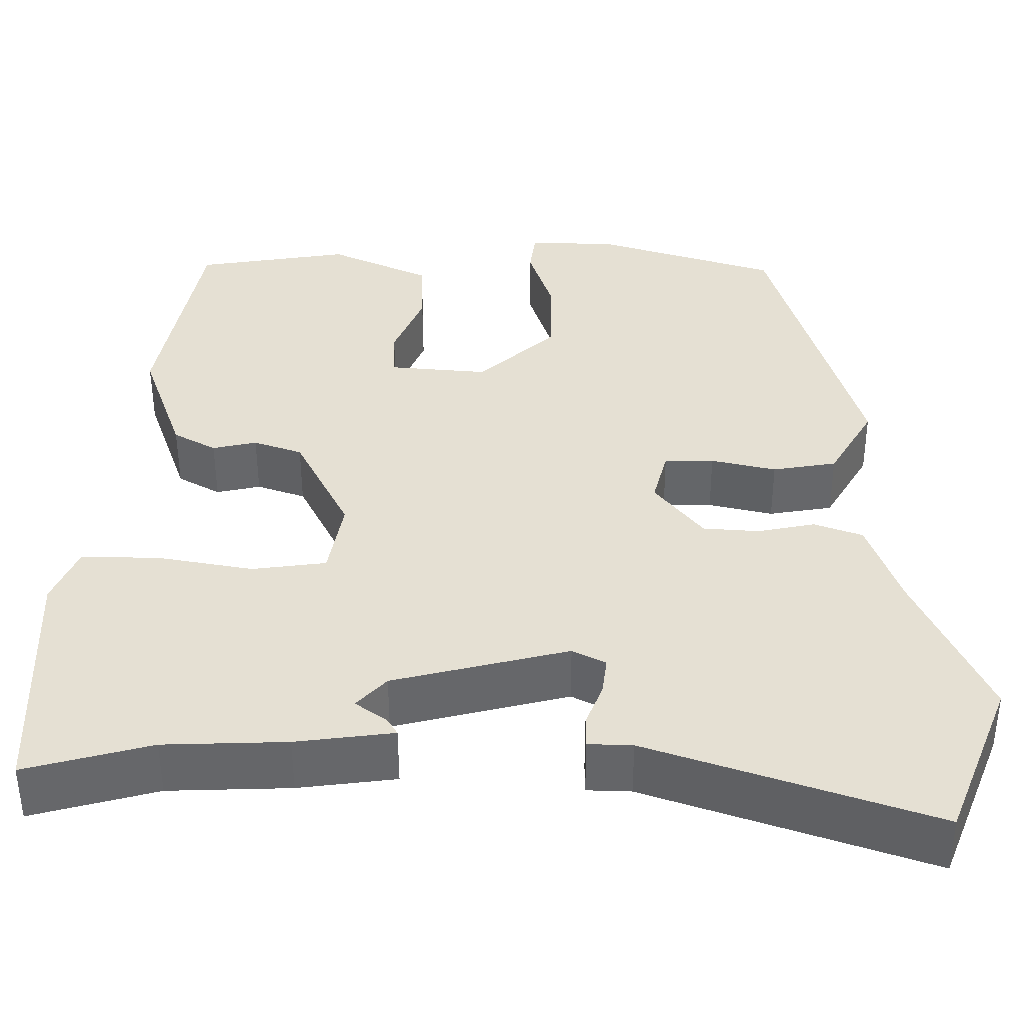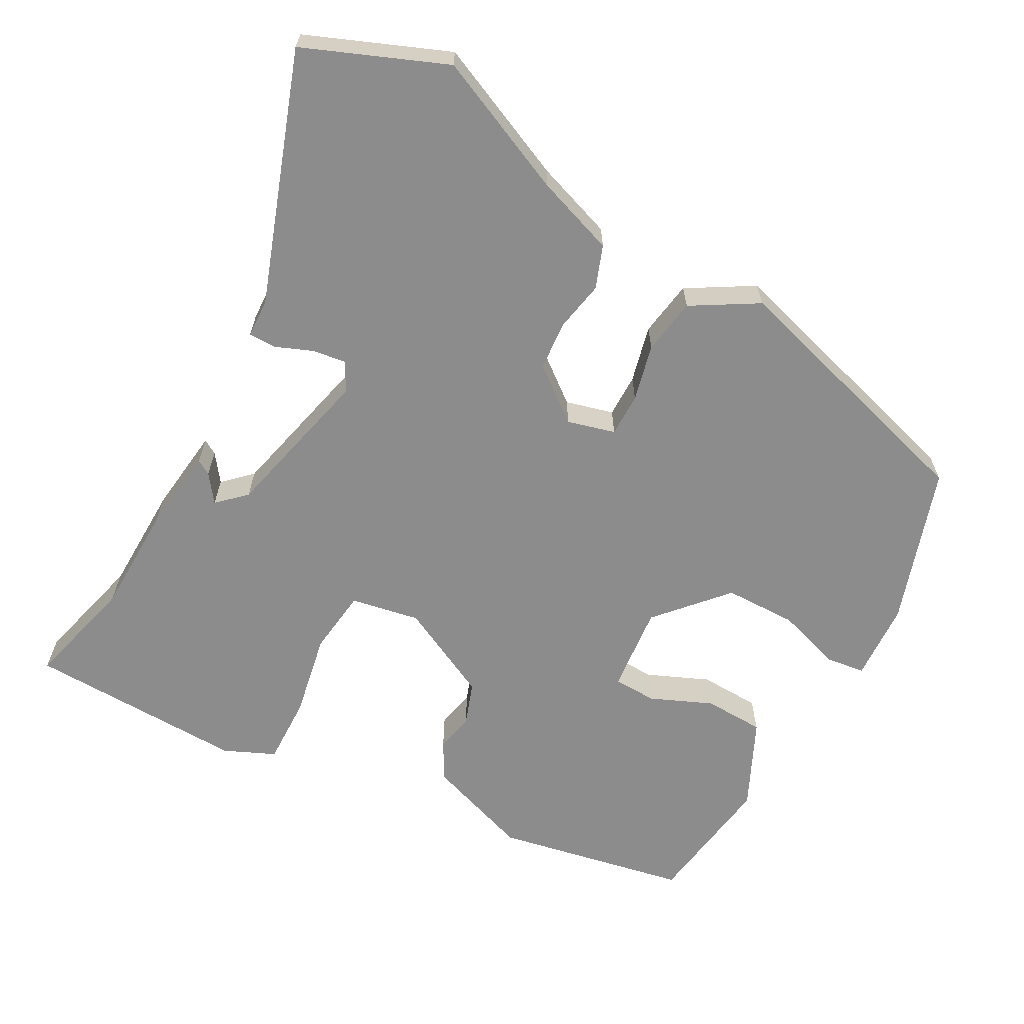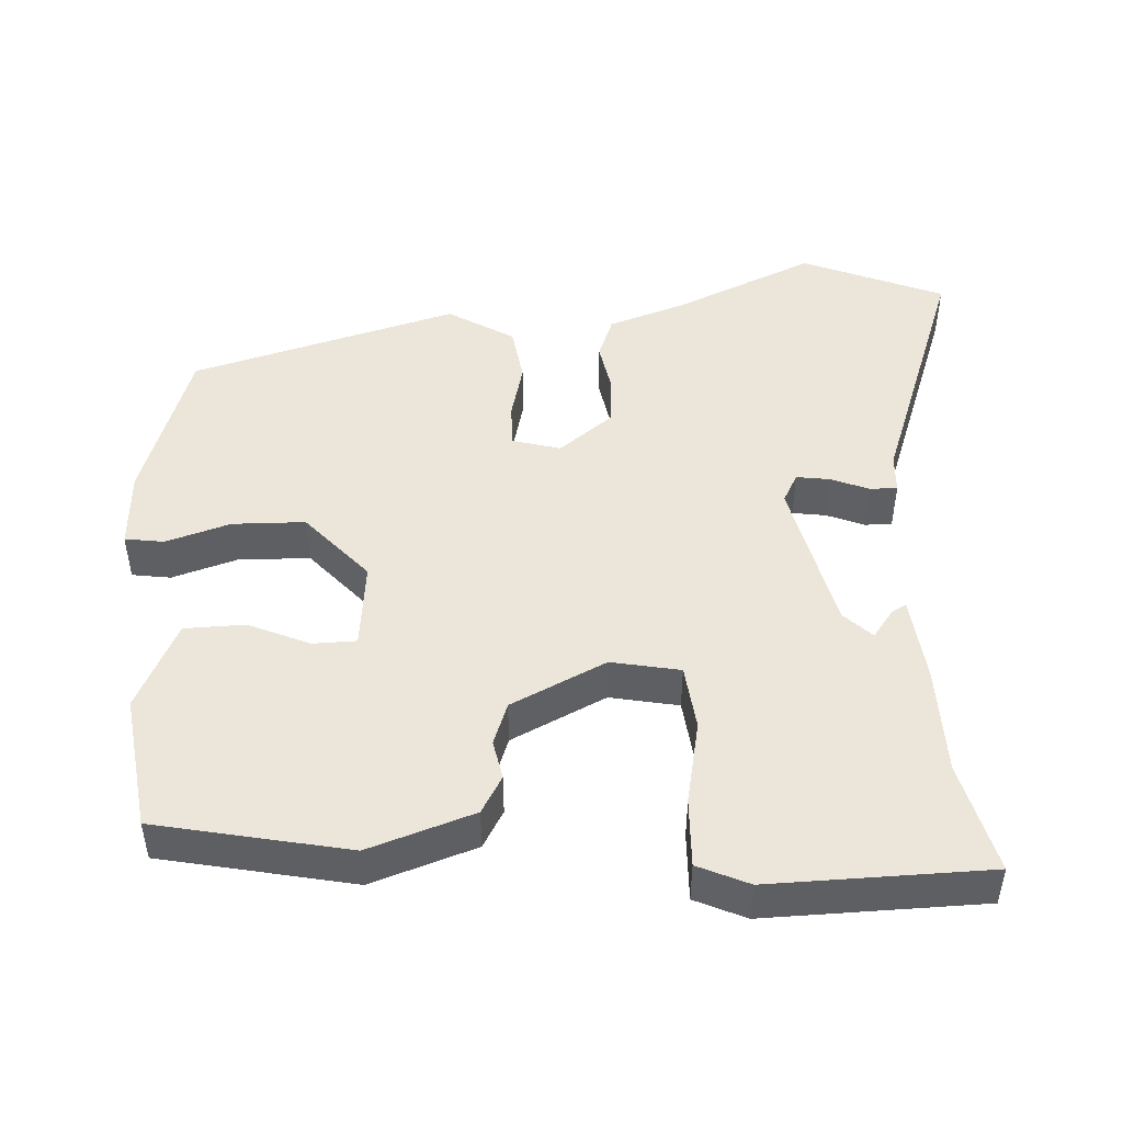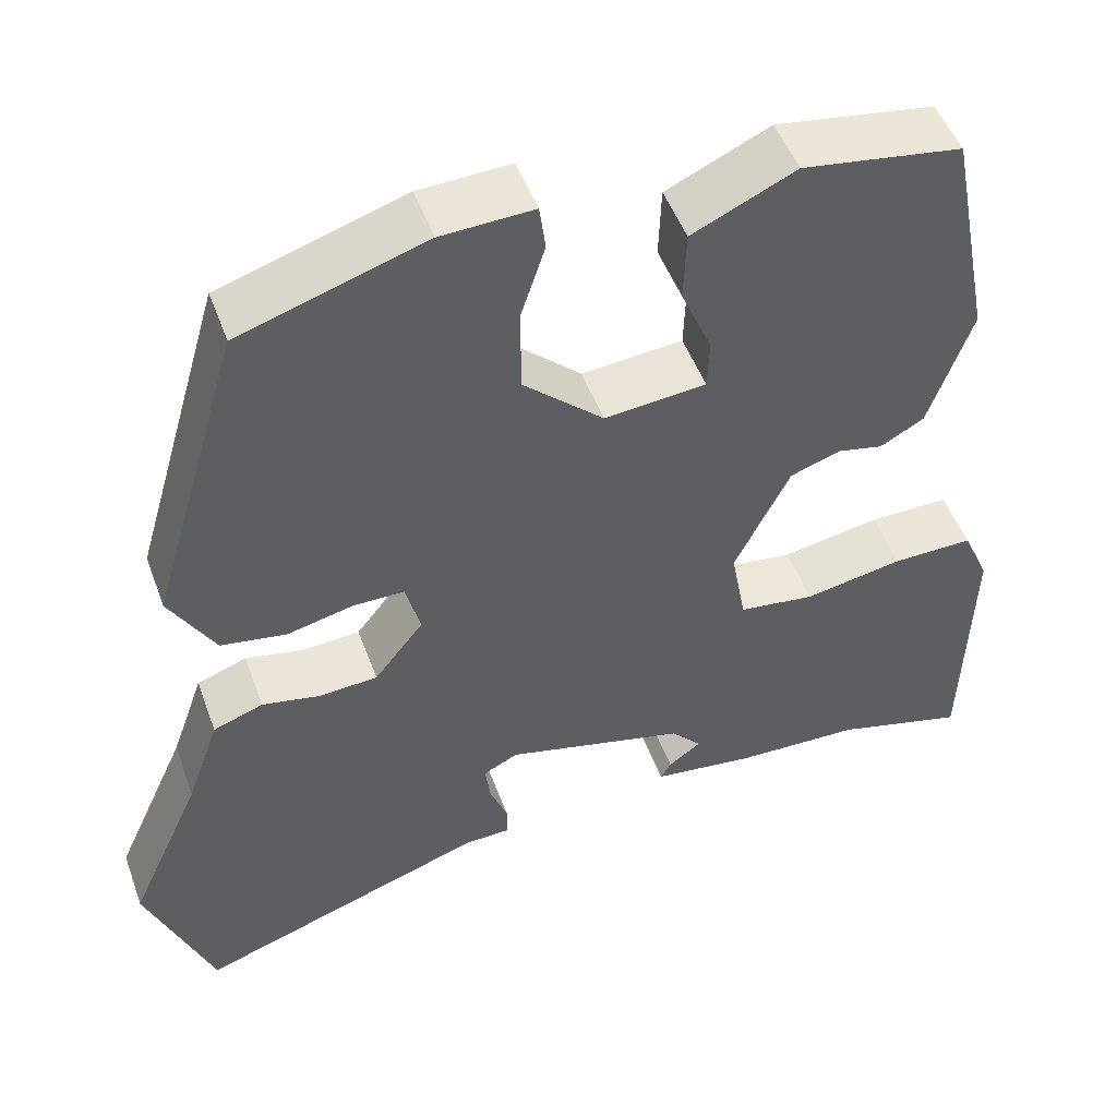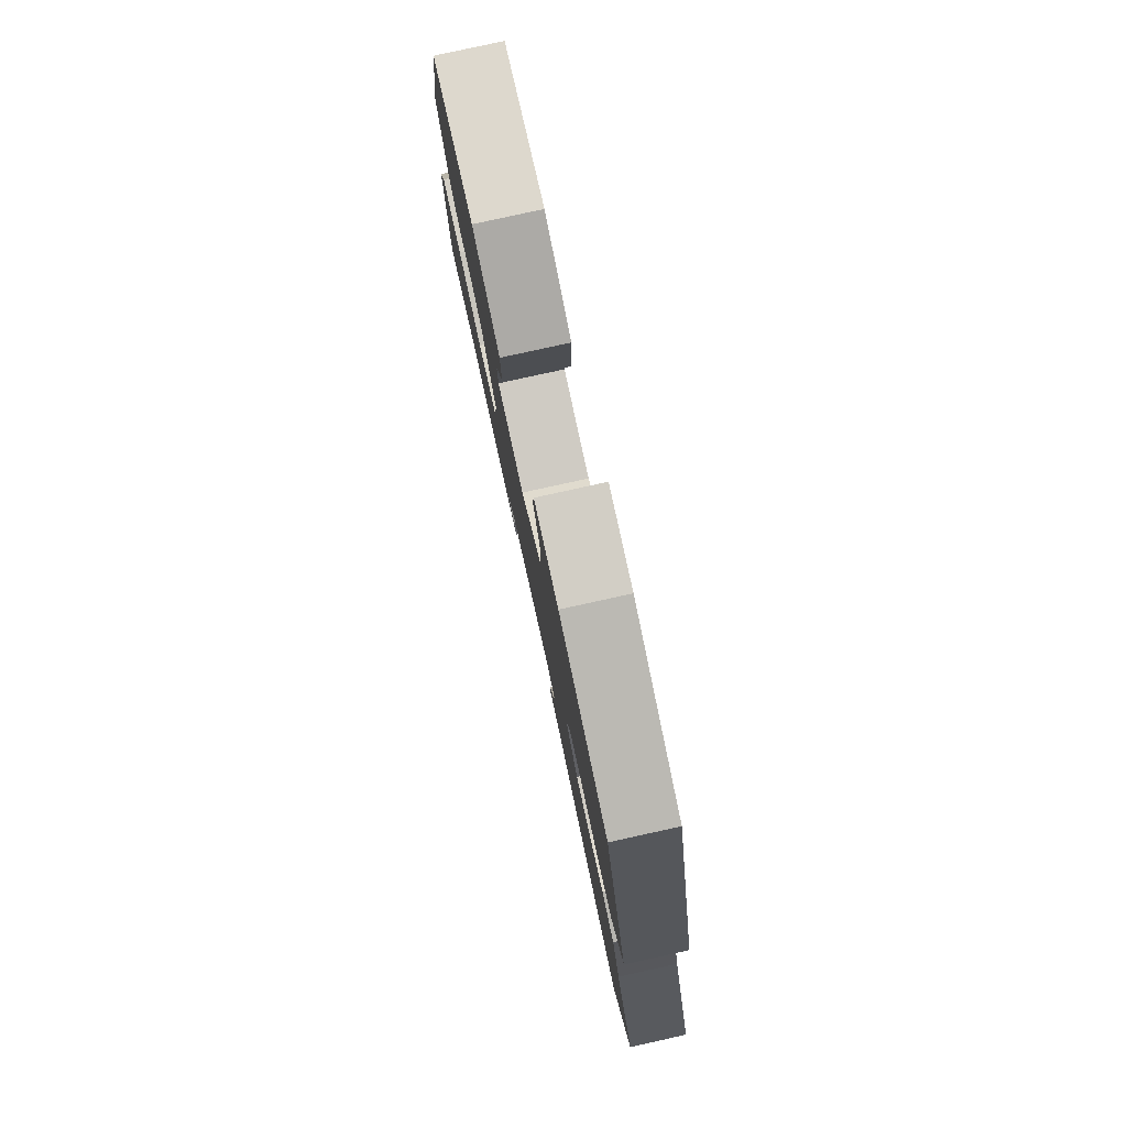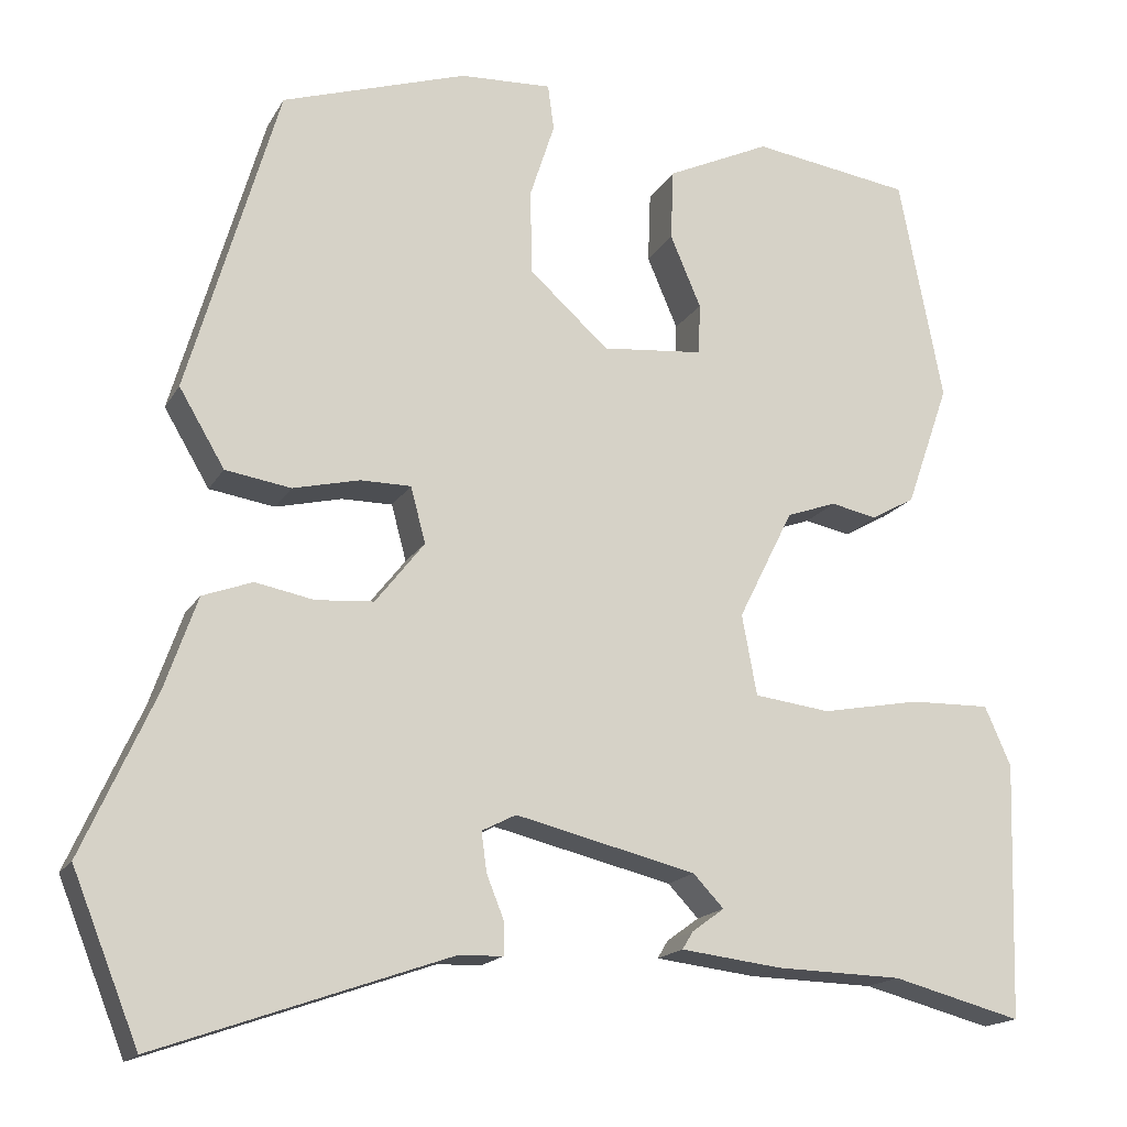
<metadata>
{"format":"obj","ext":"obj","renderer":"f3d","projection":"perspective","resolution":1024,"background":"white","views":[{"elev":-51.7,"azim":-179.9,"up":"+Z"},{"elev":-64.2,"azim":-118.5,"up":"+Y"},{"elev":47.8,"azim":87.5,"up":"+Y"},{"elev":49.4,"azim":-19.7,"up":"+Z"},{"elev":80.0,"azim":-102.4,"up":"+Z"},{"elev":-16.7,"azim":-20.8,"up":"+Z"}]}
</metadata>
<code>
v 0.423 0.07 0.492
v 0.473 0.07 0.235
v 0.424 0.07 0.095
v 0.374 0.07 0.067
v 0.322 0.07 0.078
v 0.265 0.07 0.058
v 0.202 0.07 -0.068
v 0.219 0.07 -0.16
v 0.306 0.07 -0.171
v 0.418 0.07 -0.15
v 0.51 0.07 -0.148
v 0.54 0.07 -0.216
v 0.531 0.07 -0.508
v 0.383 0.07 -0.469
v 0.239 0.07 -0.465
v 0.124 0.07 -0.451
v 0.136 0.07 -0.431
v 0.173 0.07 -0.404
v 0.138 0.07 -0.367
v -0.068 0.07 -0.317
v -0.107 0.07 -0.337
v -0.101 0.07 -0.382
v -0.081 0.07 -0.432
v -0.081 0.07 -0.469
v -0.133 0.07 -0.471
v -0.465 0.07 -0.587
v -0.541 0.07 -0.398
v -0.458 0.07 -0.214
v -0.421 0.07 -0.109
v -0.364 0.07 -0.088
v -0.297 0.07 -0.101
v -0.231 0.07 -0.096
v -0.175 0.07 -0.025
v -0.192 0.07 0.039
v -0.25 0.07 0.039
v -0.326 0.07 0.021
v -0.401 0.07 0.033
v -0.453 0.07 0.121
v -0.349 0.07 0.476
v -0.138 0.07 0.544
v -0.033 0.07 0.549
v -0.026 0.07 0.497
v -0.054 0.07 0.411
v -0.053 0.07 0.314
v 0.038 0.07 0.232
v 0.154 0.07 0.243
v 0.156 0.07 0.301
v 0.121 0.07 0.383
v 0.124 0.07 0.464
v 0.242 0.07 0.519
v 0.423 0 0.492
v 0.473 0 0.235
v 0.424 0 0.095
v 0.374 0 0.067
v 0.322 0 0.078
v 0.265 0 0.058
v 0.202 0 -0.068
v 0.219 0 -0.16
v 0.306 0 -0.171
v 0.418 0 -0.15
v 0.51 0 -0.148
v 0.54 0 -0.216
v 0.531 0 -0.508
v 0.383 0 -0.469
v 0.239 0 -0.465
v 0.124 0 -0.451
v 0.136 0 -0.431
v 0.173 0 -0.404
v 0.138 0 -0.367
v -0.068 0 -0.317
v -0.107 0 -0.337
v -0.101 0 -0.382
v -0.081 0 -0.432
v -0.081 0 -0.469
v -0.133 0 -0.471
v -0.465 0 -0.587
v -0.541 0 -0.398
v -0.458 0 -0.214
v -0.421 0 -0.109
v -0.364 0 -0.088
v -0.297 0 -0.101
v -0.231 0 -0.096
v -0.175 0 -0.025
v -0.192 0 0.039
v -0.25 0 0.039
v -0.326 0 0.021
v -0.401 0 0.033
v -0.453 0 0.121
v -0.349 0 0.476
v -0.138 0 0.544
v -0.033 0 0.549
v -0.026 0 0.497
v -0.054 0 0.411
v -0.053 0 0.314
v 0.038 0 0.232
v 0.154 0 0.243
v 0.156 0 0.301
v 0.121 0 0.383
v 0.124 0 0.464
v 0.242 0 0.519
f 3 4 5
f 2 3 5
f 1 2 5
f 50 1 5
f 49 50 5
f 48 49 5
f 47 48 5
f 46 47 5 6
f 45 46 6 7
f 44 45 7 8
f 41 42 43
f 40 41 43
f 39 40 43
f 38 39 43
f 37 38 43
f 36 37 43
f 35 36 43
f 34 35 43 44
f 33 34 44 8
f 28 29 30 31
f 28 31 32
f 27 28 32
f 26 27 32
f 25 26 32
f 24 25 32
f 23 24 32
f 22 23 32
f 21 22 32 33
f 16 17 18
f 15 16 18
f 14 15 18
f 14 18 19
f 13 14 19
f 12 13 19
f 11 12 19
f 10 11 19
f 9 10 19
f 8 9 19 20
f 8 20 21 33
f 55 54 53
f 55 53 52
f 55 52 51
f 55 51 100
f 55 100 99
f 55 99 98
f 55 98 97
f 56 55 97 96
f 57 56 96 95
f 58 57 95 94
f 93 92 91
f 93 91 90
f 93 90 89
f 93 89 88
f 93 88 87
f 93 87 86
f 93 86 85
f 94 93 85 84
f 58 94 84 83
f 81 80 79 78
f 82 81 78
f 82 78 77
f 82 77 76
f 82 76 75
f 82 75 74
f 82 74 73
f 82 73 72
f 83 82 72 71
f 68 67 66
f 68 66 65
f 68 65 64
f 69 68 64
f 69 64 63
f 69 63 62
f 69 62 61
f 69 61 60
f 69 60 59
f 70 69 59 58
f 83 71 70 58
f 1 51 52 2
f 2 52 53 3
f 3 53 54 4
f 4 54 55 5
f 5 55 56 6
f 6 56 57 7
f 7 57 58 8
f 8 58 59 9
f 9 59 60 10
f 10 60 61 11
f 11 61 62 12
f 12 62 63 13
f 13 63 64 14
f 14 64 65 15
f 15 65 66 16
f 16 66 67 17
f 17 67 68 18
f 18 68 69 19
f 19 69 70 20
f 20 70 71 21
f 21 71 72 22
f 22 72 73 23
f 23 73 74 24
f 24 74 75 25
f 25 75 76 26
f 26 76 77 27
f 27 77 78 28
f 28 78 79 29
f 29 79 80 30
f 30 80 81 31
f 31 81 82 32
f 32 82 83 33
f 33 83 84 34
f 34 84 85 35
f 35 85 86 36
f 36 86 87 37
f 37 87 88 38
f 38 88 89 39
f 39 89 90 40
f 40 90 91 41
f 41 91 92 42
f 42 92 93 43
f 43 93 94 44
f 44 94 95 45
f 45 95 96 46
f 46 96 97 47
f 47 97 98 48
f 48 98 99 49
f 49 99 100 50
f 50 100 51 1

</code>
